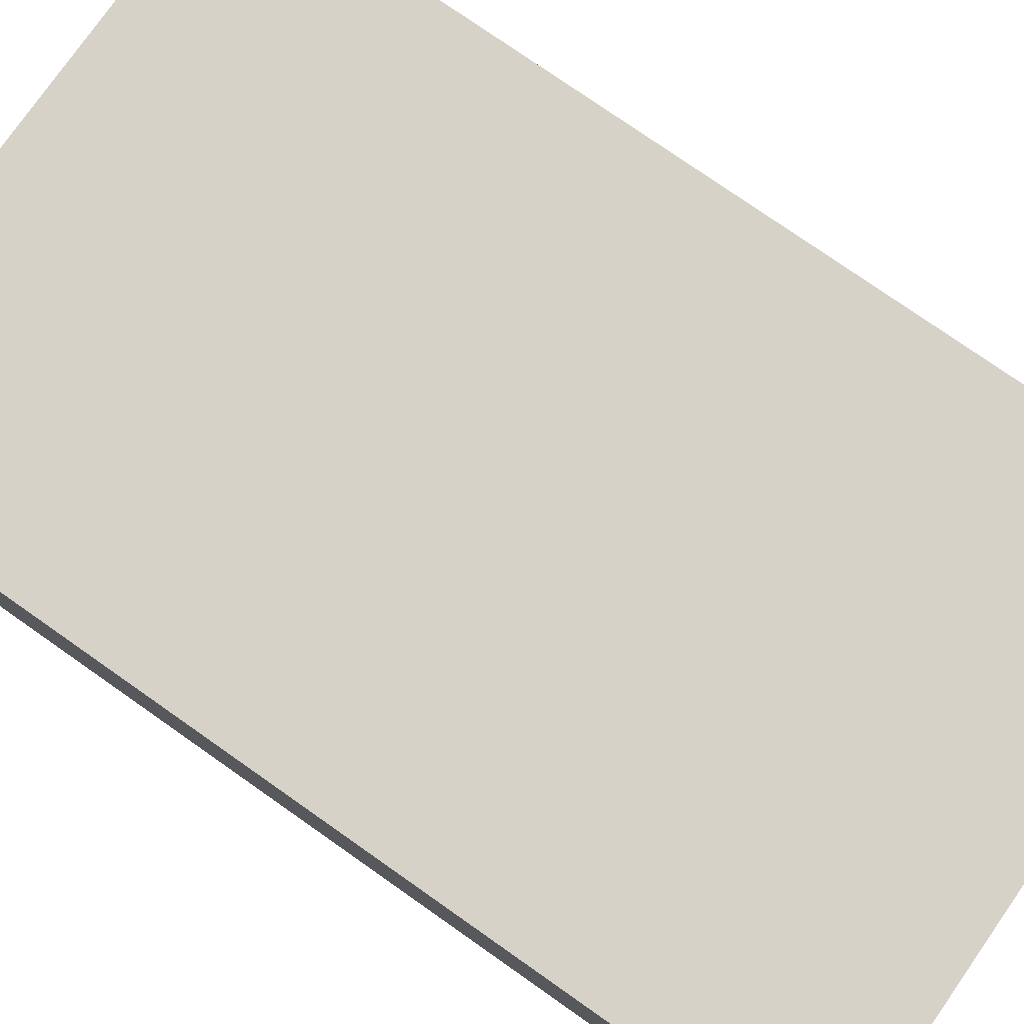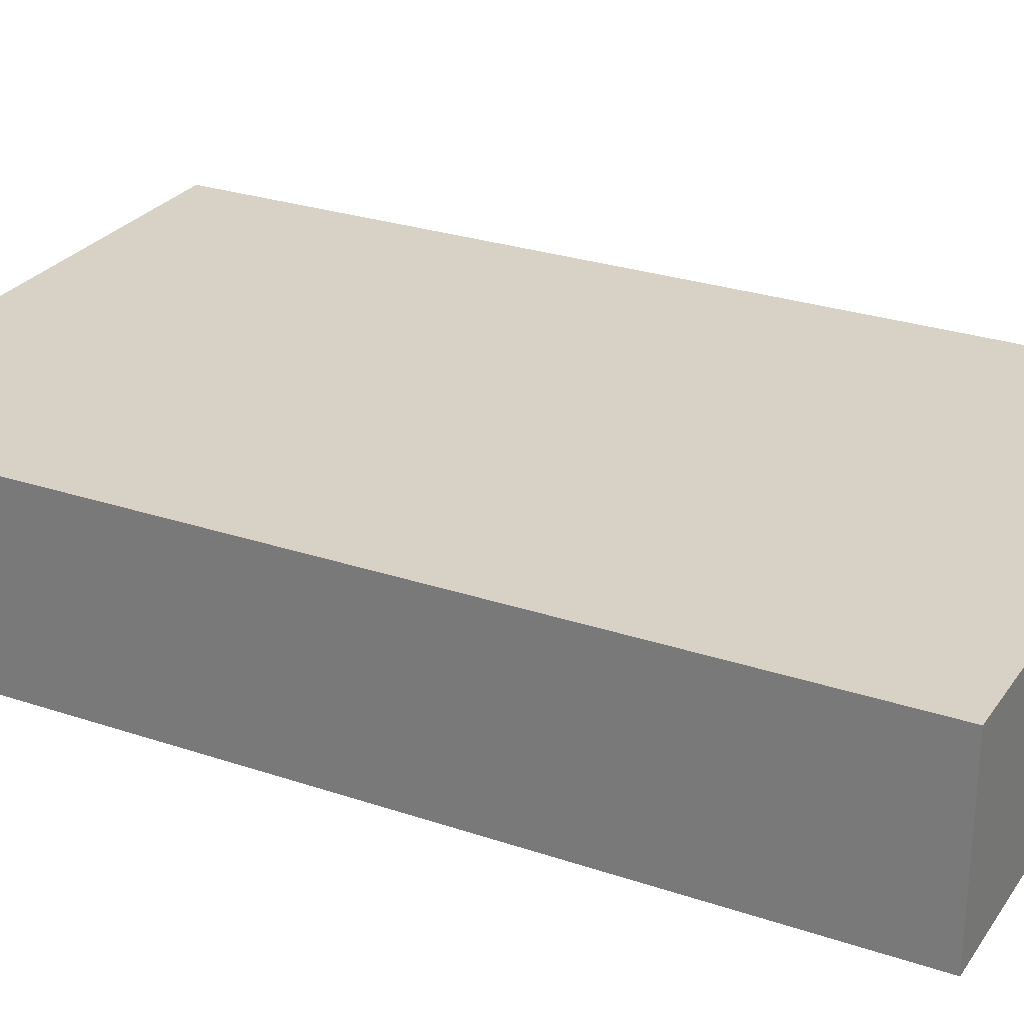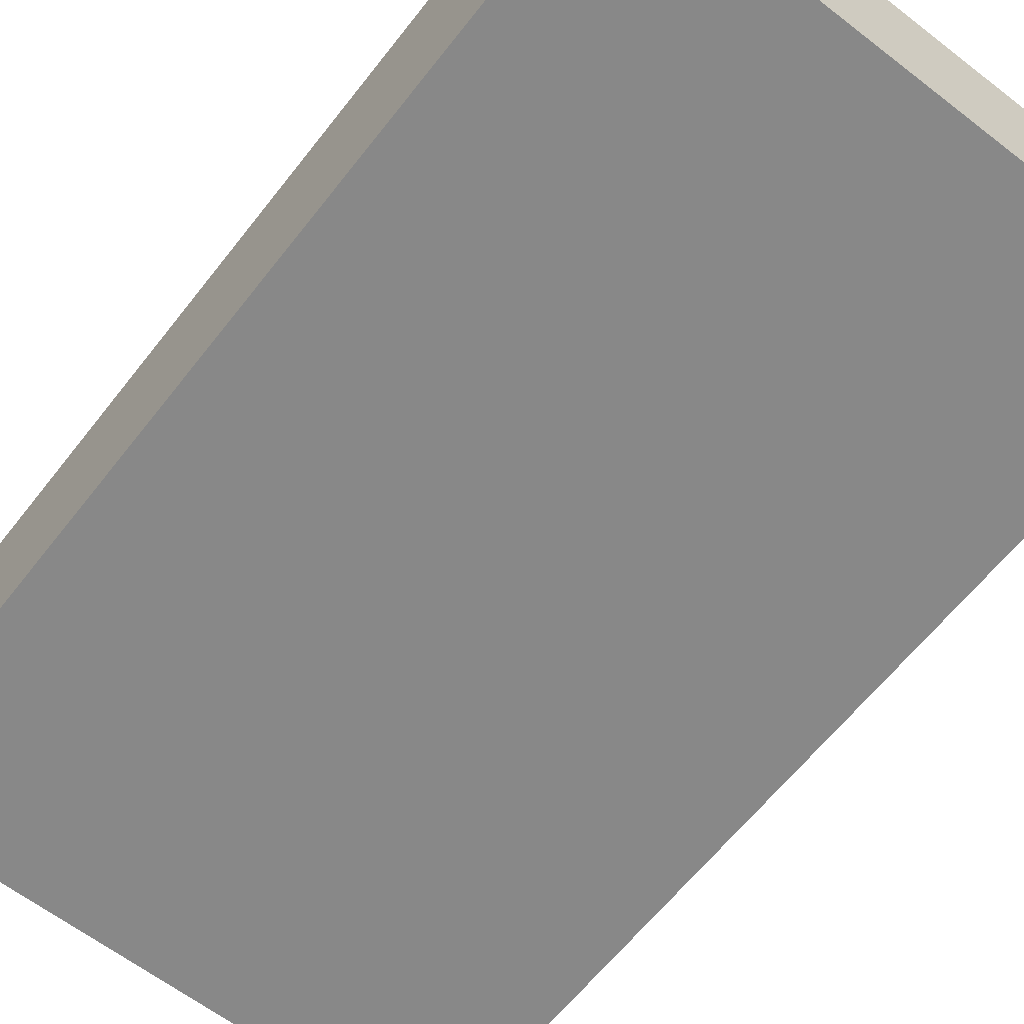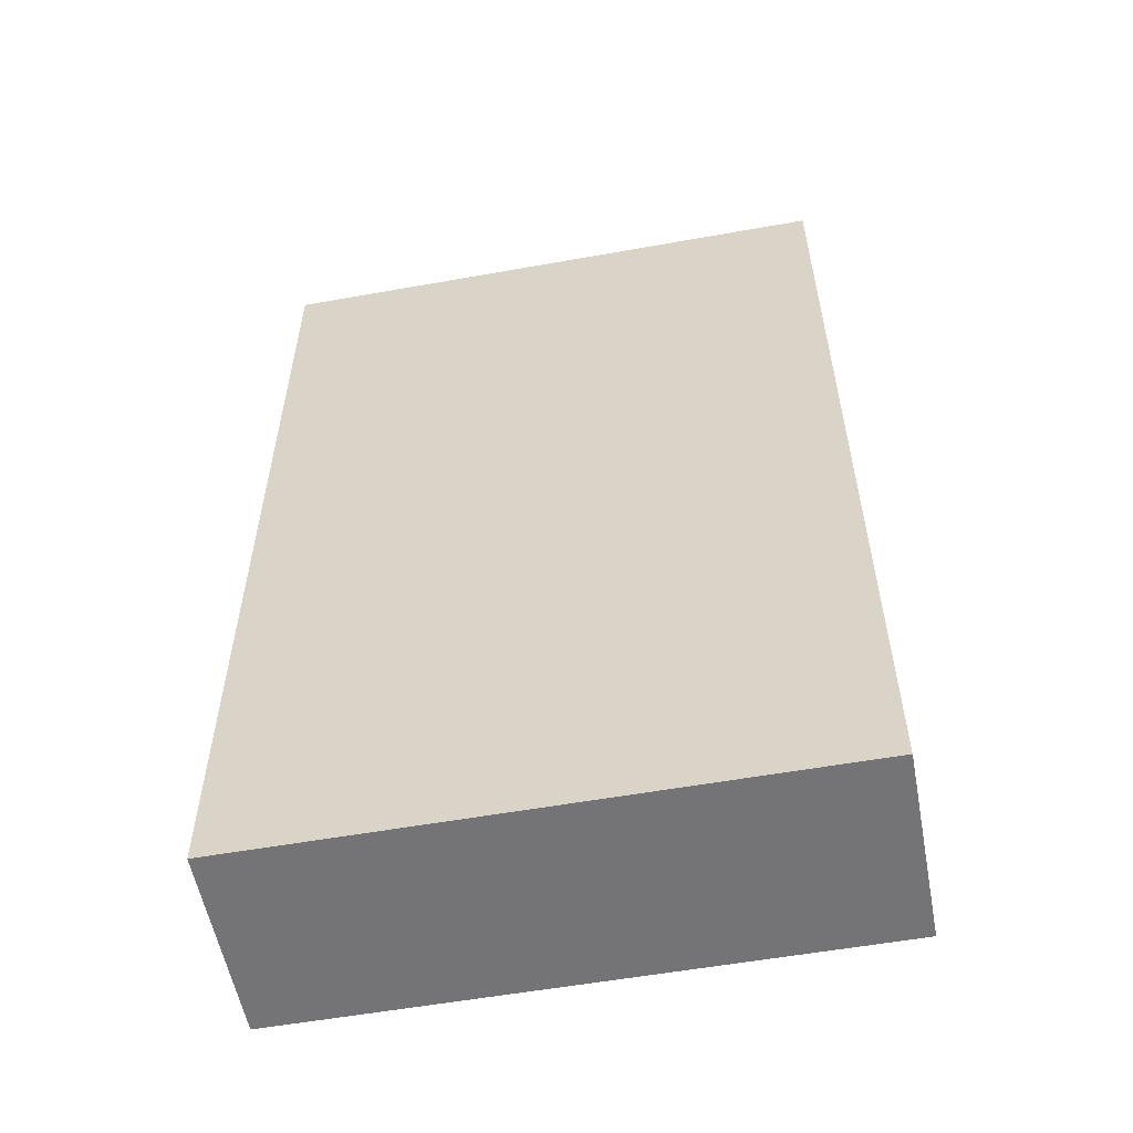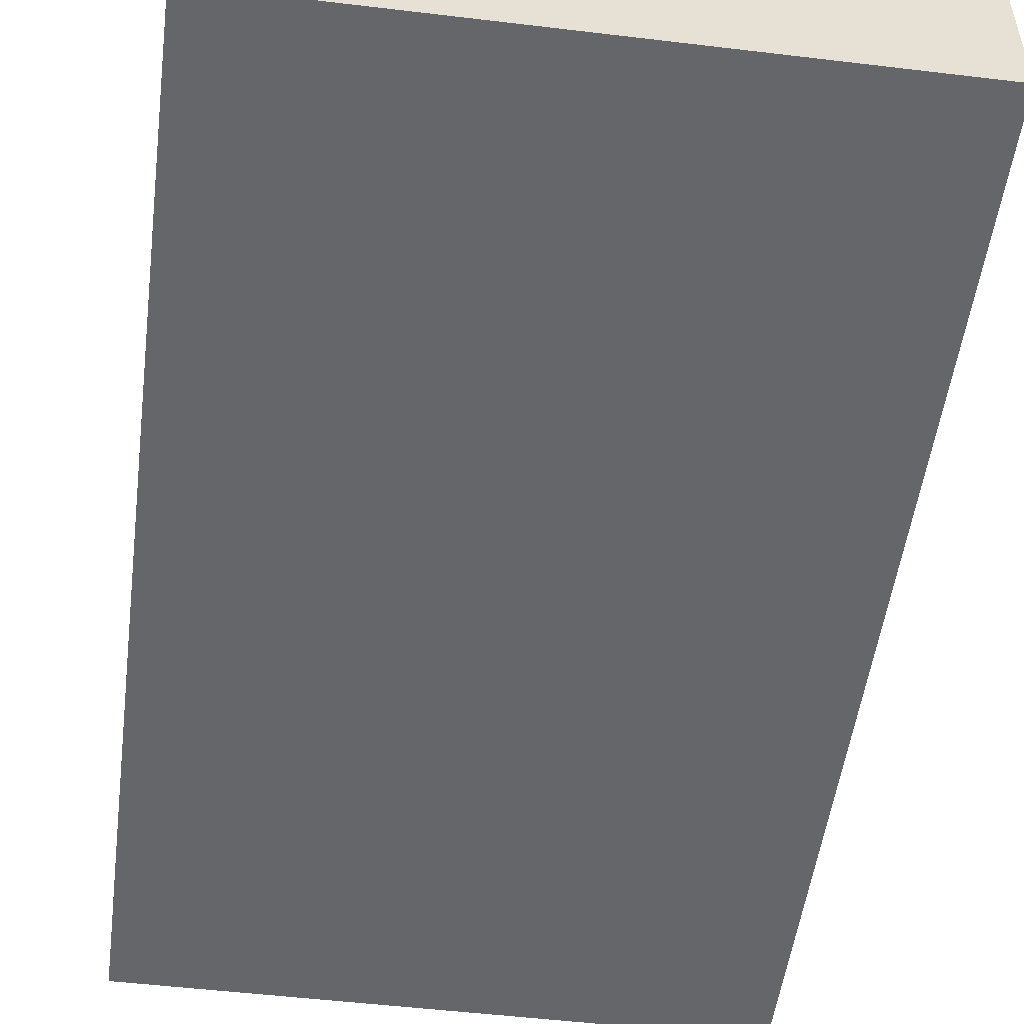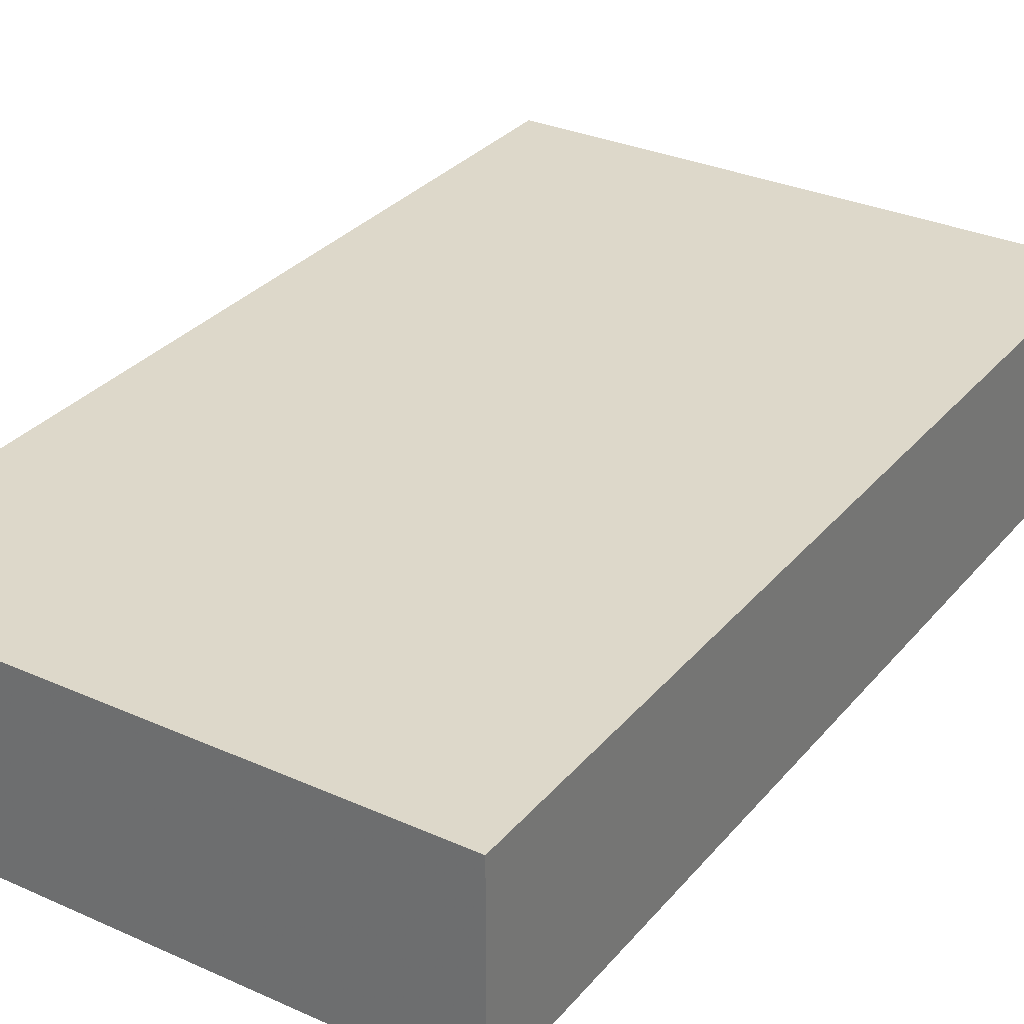
<metadata>
{"format":"obj","ext":"obj","renderer":"f3d","projection":"perspective","resolution":1024,"background":"white","views":[{"elev":77.5,"azim":-55.0,"up":"+Z"},{"elev":27.2,"azim":117.5,"up":"+Z"},{"elev":-62.8,"azim":142.0,"up":"+Z"},{"elev":-56.3,"azim":10.6,"up":"+Y"},{"elev":-51.7,"azim":172.6,"up":"+Z"},{"elev":31.0,"azim":-147.4,"up":"+Z"}]}
</metadata>
<code>
v 680 -1568 24
v 728 -1568 8
v 680 -1568 8
v 728 -1568 24
v 728 -1648 24
v 680 -1648 8
v 728 -1648 8
v 680 -1648 24
f 1 2 3
f 1 4 2
f 5 6 7
f 5 8 6
f 4 7 2
f 4 5 7
f 8 3 6
f 8 1 3
f 3 7 6
f 3 2 7
f 8 4 1
f 8 5 4

</code>
